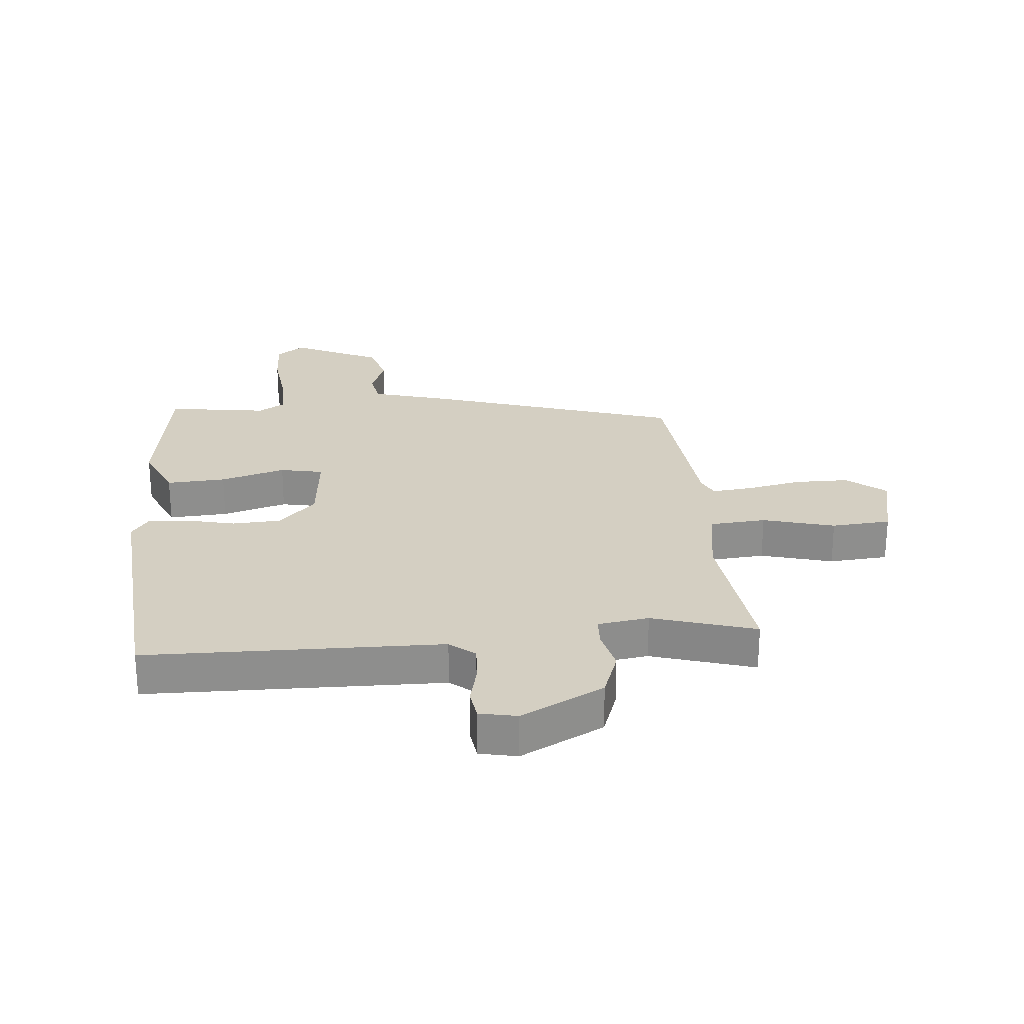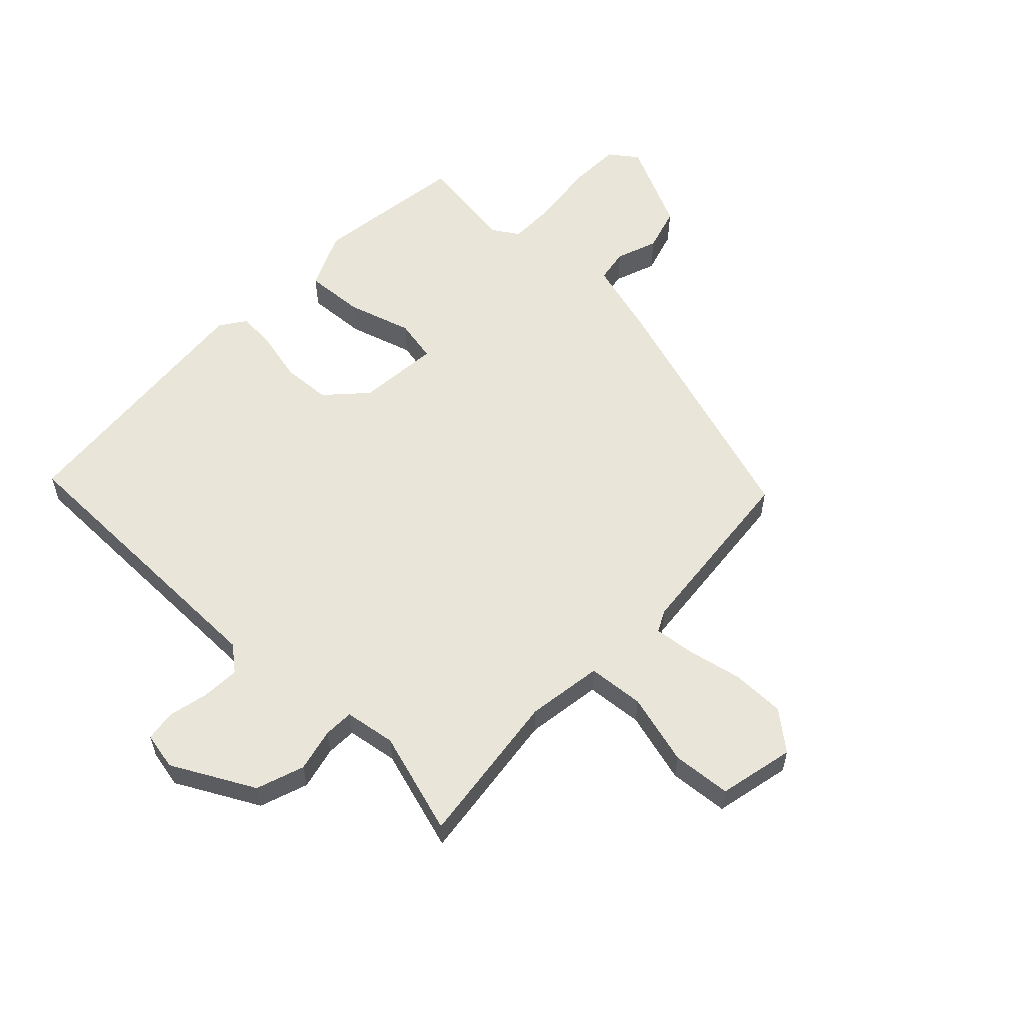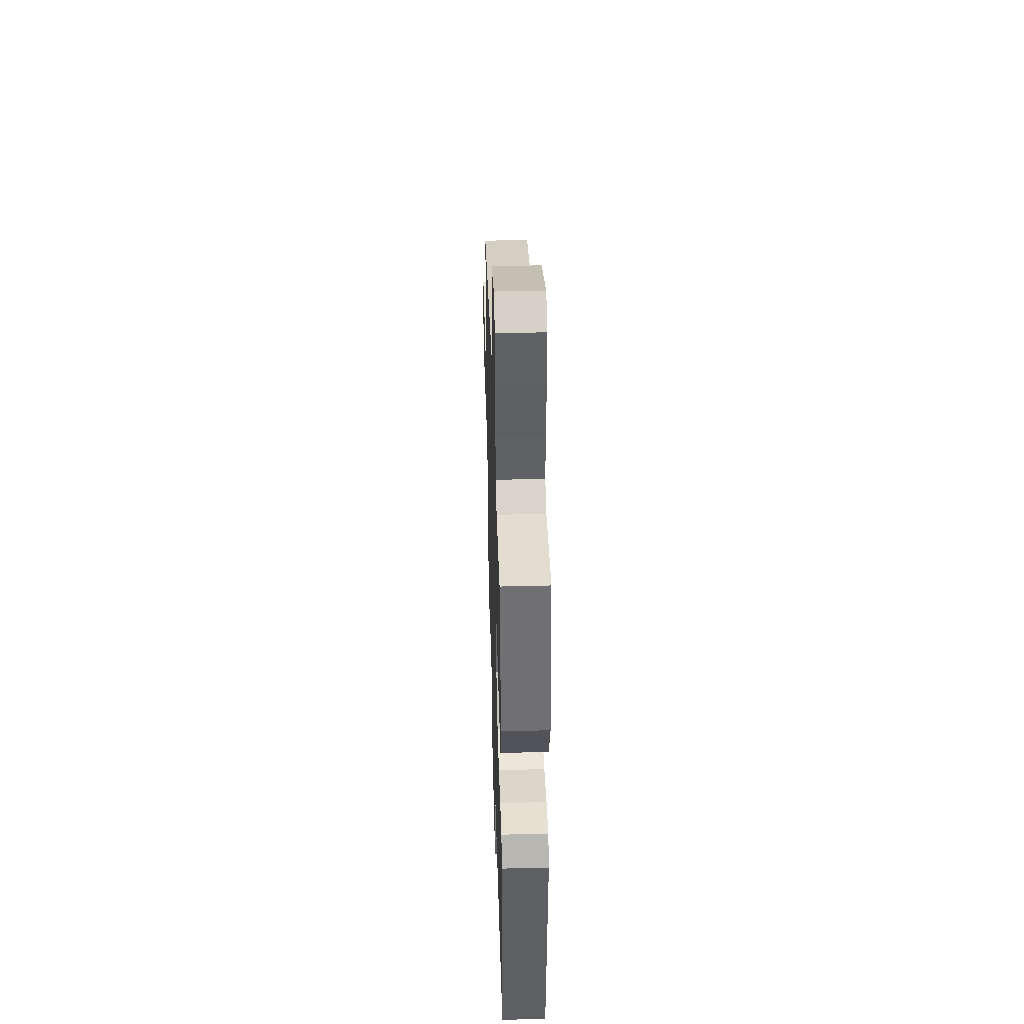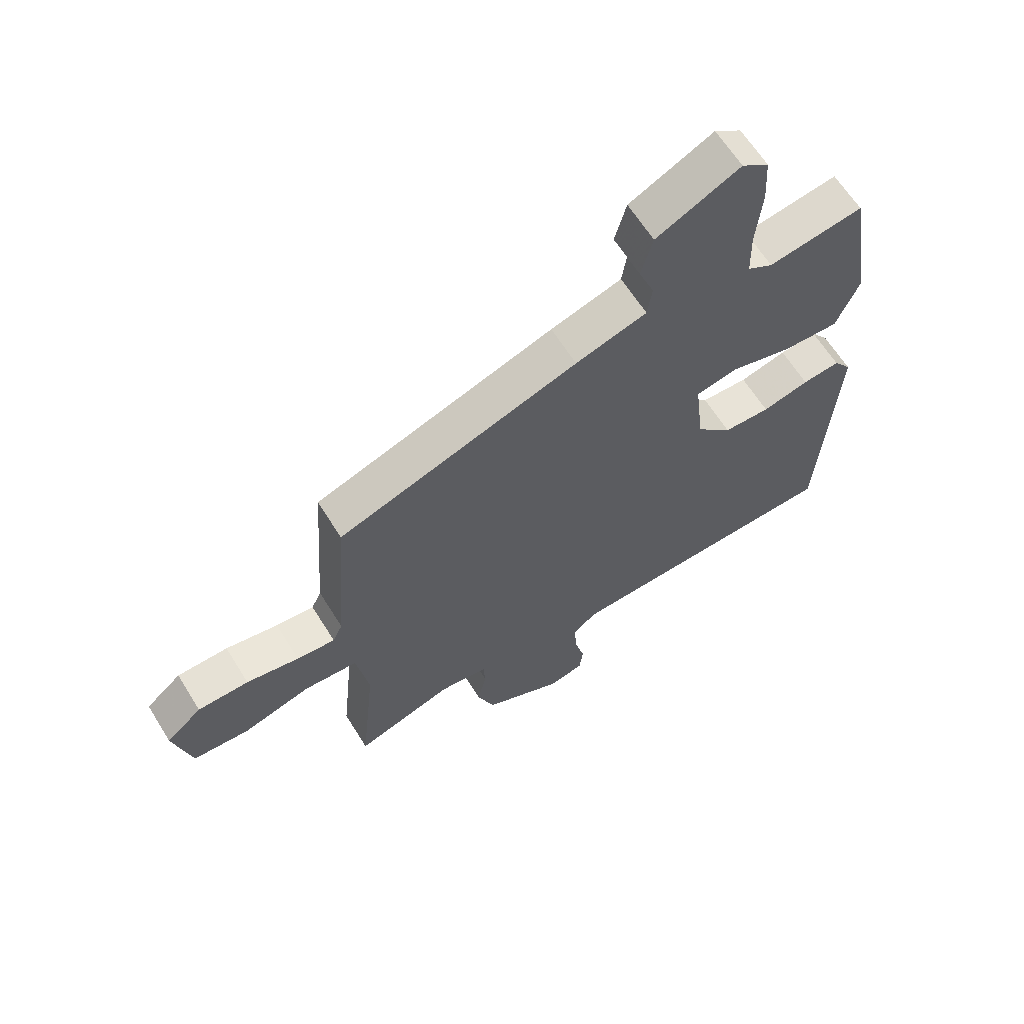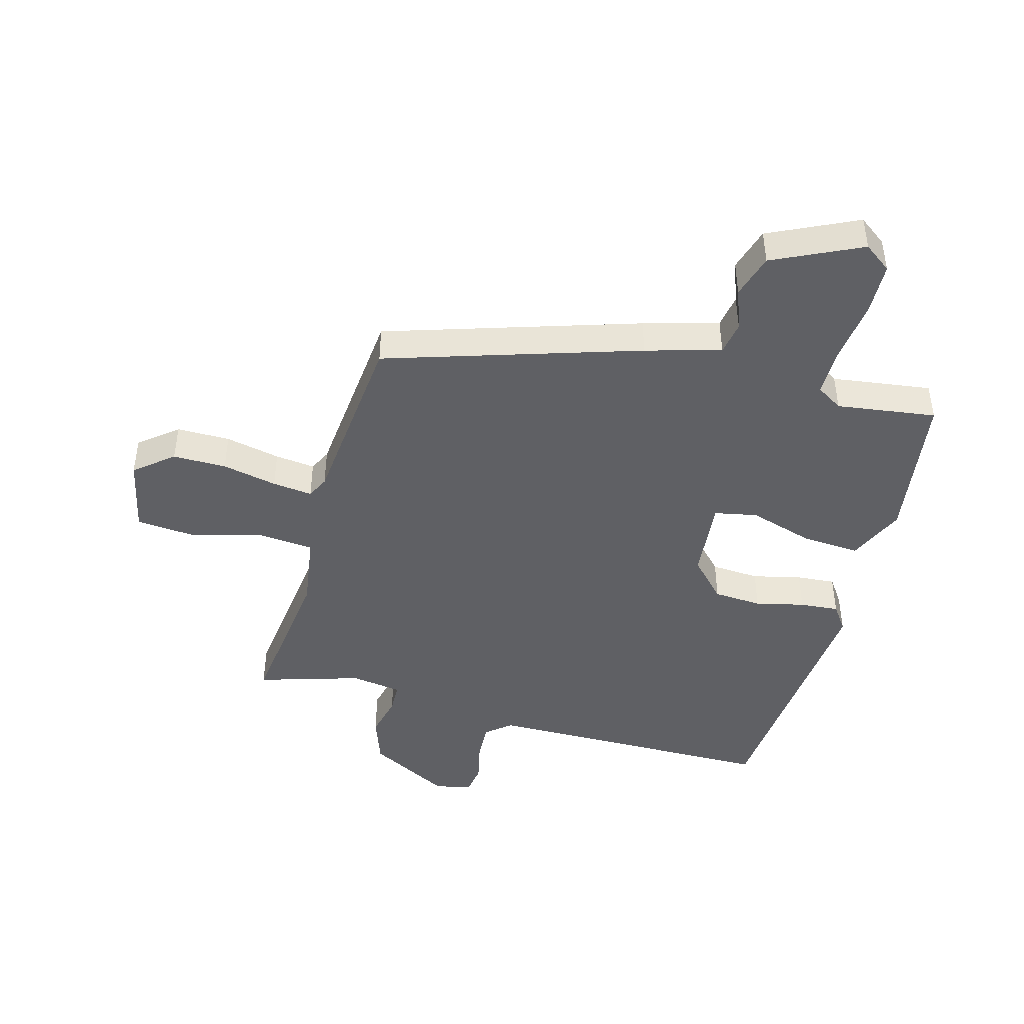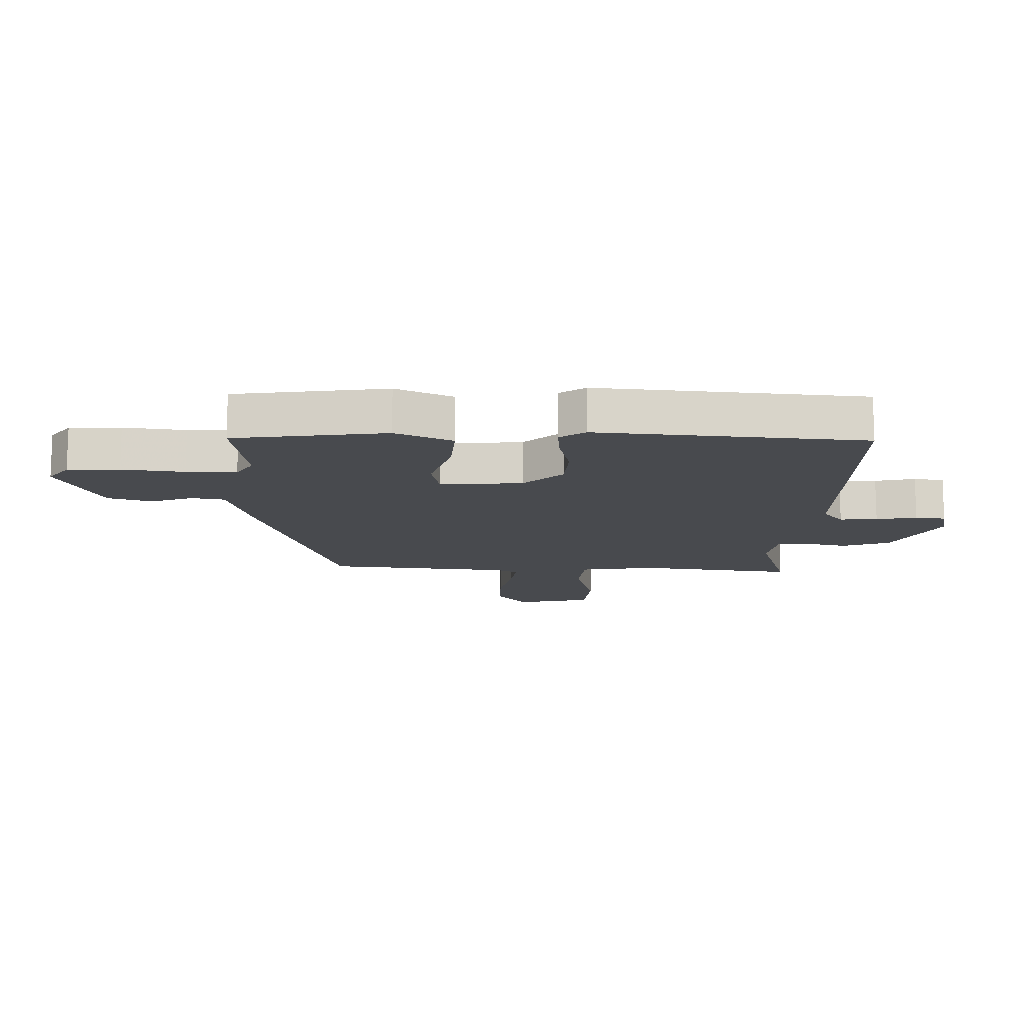
<metadata>
{"format":"obj","ext":"obj","renderer":"f3d","projection":"perspective","resolution":1024,"background":"white","views":[{"elev":25.6,"azim":173.8,"up":"+Y"},{"elev":57.9,"azim":-137.7,"up":"+Y"},{"elev":44.6,"azim":88.3,"up":"+Z"},{"elev":63.4,"azim":-31.8,"up":"+Z"},{"elev":-44.9,"azim":-16.7,"up":"+Y"},{"elev":-13.3,"azim":87.2,"up":"+Y"}]}
</metadata>
<code>
v 0.483 0.07 -0.502
v -0.006 0.07 -0.519
v -0.047 0.07 -0.554
v -0.042 0.07 -0.617
v -0.025 0.07 -0.684
v -0.031 0.07 -0.735
v -0.093 0.07 -0.749
v -0.231 0.07 -0.68
v -0.261 0.07 -0.601
v -0.246 0.07 -0.529
v -0.249 0.07 -0.479
v -0.334 0.07 -0.468
v -0.504 0.07 -0.524
v -0.478 0.07 -0.263
v -0.5 0.07 -0.138
v -0.594 0.07 -0.132
v -0.712 0.07 -0.167
v -0.81 0.07 -0.161
v -0.841 0.07 -0.036
v -0.779 0.07 0.017
v -0.69 0.07 0.019
v -0.598 0.07 0.002
v -0.531 0.07 -0.004
v -0.514 0.07 0.033
v -0.492 0.07 0.339
v -0.074 0.07 0.483
v 0.05 0.07 0.521
v 0.058 0.07 0.577
v 0.031 0.07 0.645
v 0.051 0.07 0.719
v 0.196 0.07 0.792
v 0.243 0.07 0.759
v 0.248 0.07 0.673
v 0.238 0.07 0.569
v 0.24 0.07 0.486
v 0.284 0.07 0.46
v 0.449 0.07 0.487
v 0.491 0.07 0.235
v 0.451 0.07 0.139
v 0.353 0.07 0.143
v 0.245 0.07 0.173
v 0.174 0.07 0.157
v 0.19 0.07 0.021
v 0.252 0.07 -0.042
v 0.333 0.07 -0.045
v 0.414 0.07 -0.024
v 0.479 0.07 -0.017
v 0.51 0.07 -0.059
v 0.483 0 -0.502
v -0.006 0 -0.519
v -0.047 0 -0.554
v -0.042 0 -0.617
v -0.025 0 -0.684
v -0.031 0 -0.735
v -0.093 0 -0.749
v -0.231 0 -0.68
v -0.261 0 -0.601
v -0.246 0 -0.529
v -0.249 0 -0.479
v -0.334 0 -0.468
v -0.504 0 -0.524
v -0.478 0 -0.263
v -0.5 0 -0.138
v -0.594 0 -0.132
v -0.712 0 -0.167
v -0.81 0 -0.161
v -0.841 0 -0.036
v -0.779 0 0.017
v -0.69 0 0.019
v -0.598 0 0.002
v -0.531 0 -0.004
v -0.514 0 0.033
v -0.492 0 0.339
v -0.074 0 0.483
v 0.05 0 0.521
v 0.058 0 0.577
v 0.031 0 0.645
v 0.051 0 0.719
v 0.196 0 0.792
v 0.243 0 0.759
v 0.248 0 0.673
v 0.238 0 0.569
v 0.24 0 0.486
v 0.284 0 0.46
v 0.449 0 0.487
v 0.491 0 0.235
v 0.451 0 0.139
v 0.353 0 0.143
v 0.245 0 0.173
v 0.174 0 0.157
v 0.19 0 0.021
v 0.252 0 -0.042
v 0.333 0 -0.045
v 0.414 0 -0.024
v 0.479 0 -0.017
v 0.51 0 -0.059
f 48 1 2
f 47 48 2
f 46 47 2
f 45 46 2
f 44 45 2 3
f 43 44 3
f 42 43 3
f 39 40 41
f 38 39 41
f 37 38 41
f 36 37 41
f 35 36 41 42
f 34 35 42 3
f 32 33 34
f 31 32 34
f 30 31 34
f 29 30 34
f 28 29 34
f 27 28 34 3
f 26 27 3
f 25 26 3
f 24 25 3
f 20 21 22
f 19 20 22
f 18 19 22
f 17 18 22
f 16 17 22
f 15 16 22 23
f 12 13 14
f 11 12 14 15
f 8 9 10
f 7 8 10
f 6 7 10
f 5 6 10
f 4 5 10
f 4 10 11
f 15 23 24
f 11 15 24
f 4 11 24
f 3 4 24
f 50 49 96
f 50 96 95
f 50 95 94
f 50 94 93
f 51 50 93 92
f 51 92 91
f 51 91 90
f 89 88 87
f 89 87 86
f 89 86 85
f 89 85 84
f 90 89 84 83
f 51 90 83 82
f 82 81 80
f 82 80 79
f 82 79 78
f 82 78 77
f 82 77 76
f 51 82 76 75
f 51 75 74
f 51 74 73
f 51 73 72
f 70 69 68
f 70 68 67
f 70 67 66
f 70 66 65
f 70 65 64
f 71 70 64 63
f 62 61 60
f 63 62 60 59
f 58 57 56
f 58 56 55
f 58 55 54
f 58 54 53
f 58 53 52
f 59 58 52
f 72 71 63
f 72 63 59
f 72 59 52
f 72 52 51
f 1 49 50 2
f 2 50 51 3
f 3 51 52 4
f 4 52 53 5
f 5 53 54 6
f 6 54 55 7
f 7 55 56 8
f 8 56 57 9
f 9 57 58 10
f 10 58 59 11
f 11 59 60 12
f 12 60 61 13
f 13 61 62 14
f 14 62 63 15
f 15 63 64 16
f 16 64 65 17
f 17 65 66 18
f 18 66 67 19
f 19 67 68 20
f 20 68 69 21
f 21 69 70 22
f 22 70 71 23
f 23 71 72 24
f 24 72 73 25
f 25 73 74 26
f 26 74 75 27
f 27 75 76 28
f 28 76 77 29
f 29 77 78 30
f 30 78 79 31
f 31 79 80 32
f 32 80 81 33
f 33 81 82 34
f 34 82 83 35
f 35 83 84 36
f 36 84 85 37
f 37 85 86 38
f 38 86 87 39
f 39 87 88 40
f 40 88 89 41
f 41 89 90 42
f 42 90 91 43
f 43 91 92 44
f 44 92 93 45
f 45 93 94 46
f 46 94 95 47
f 47 95 96 48
f 48 96 49 1

</code>
